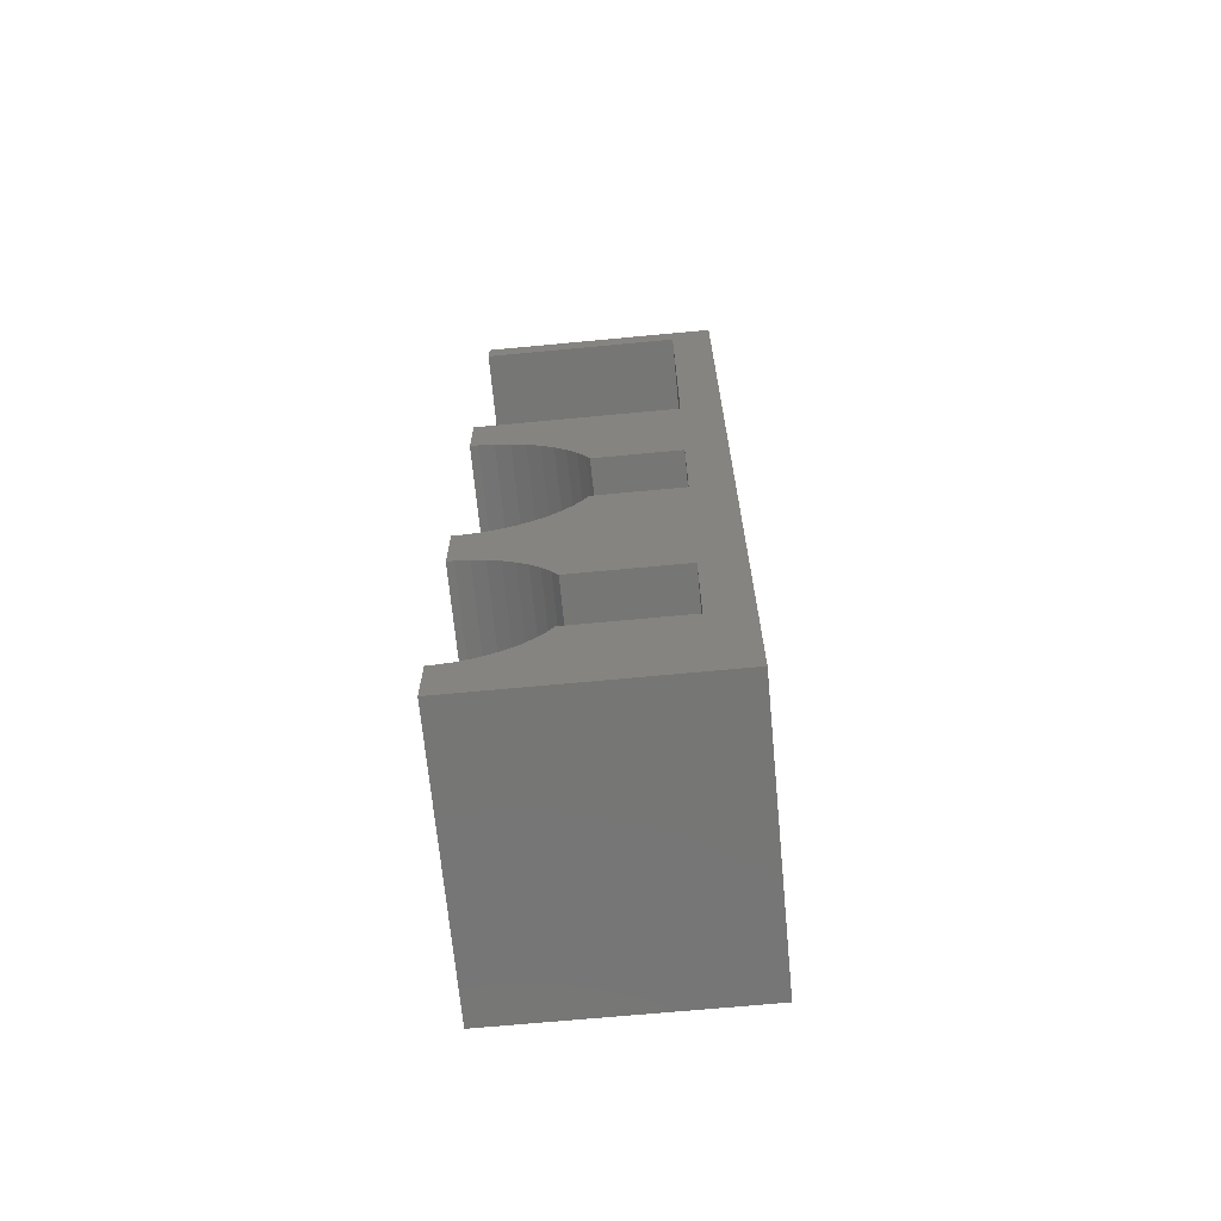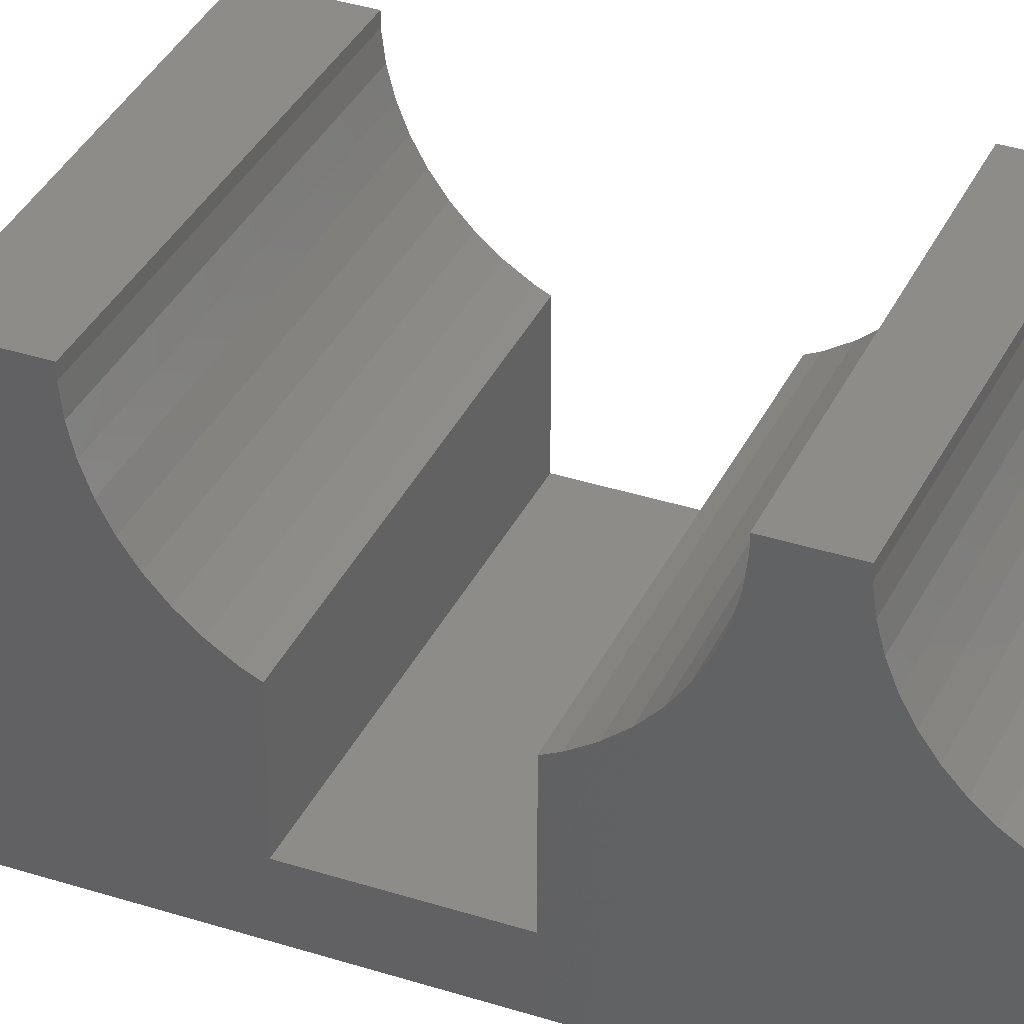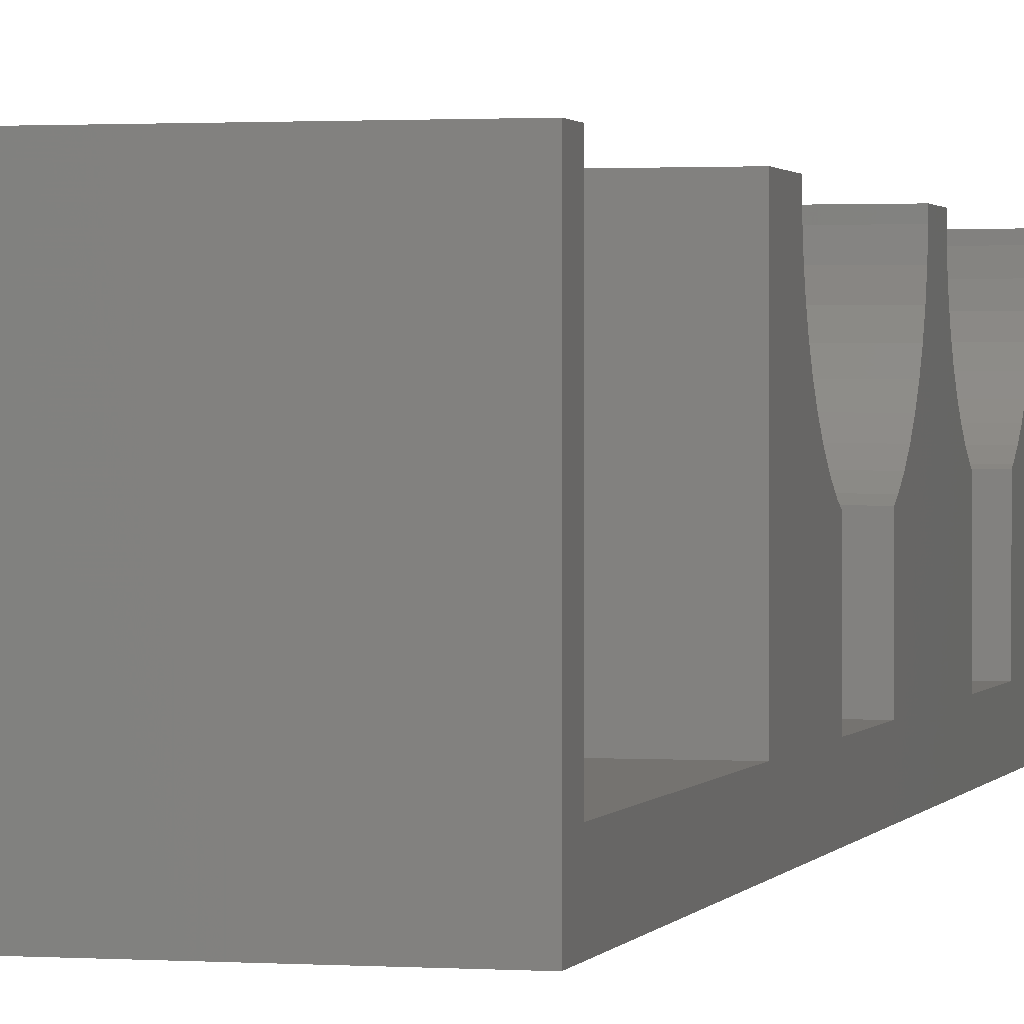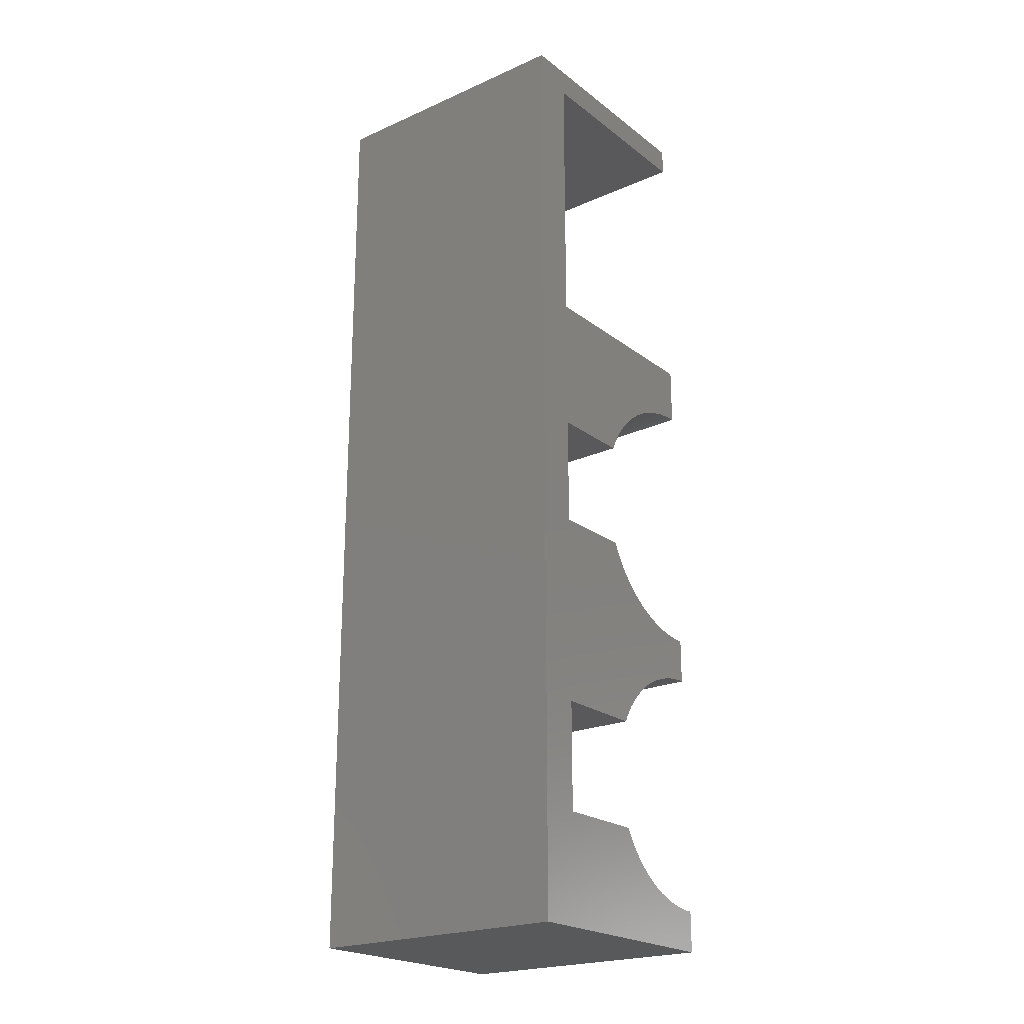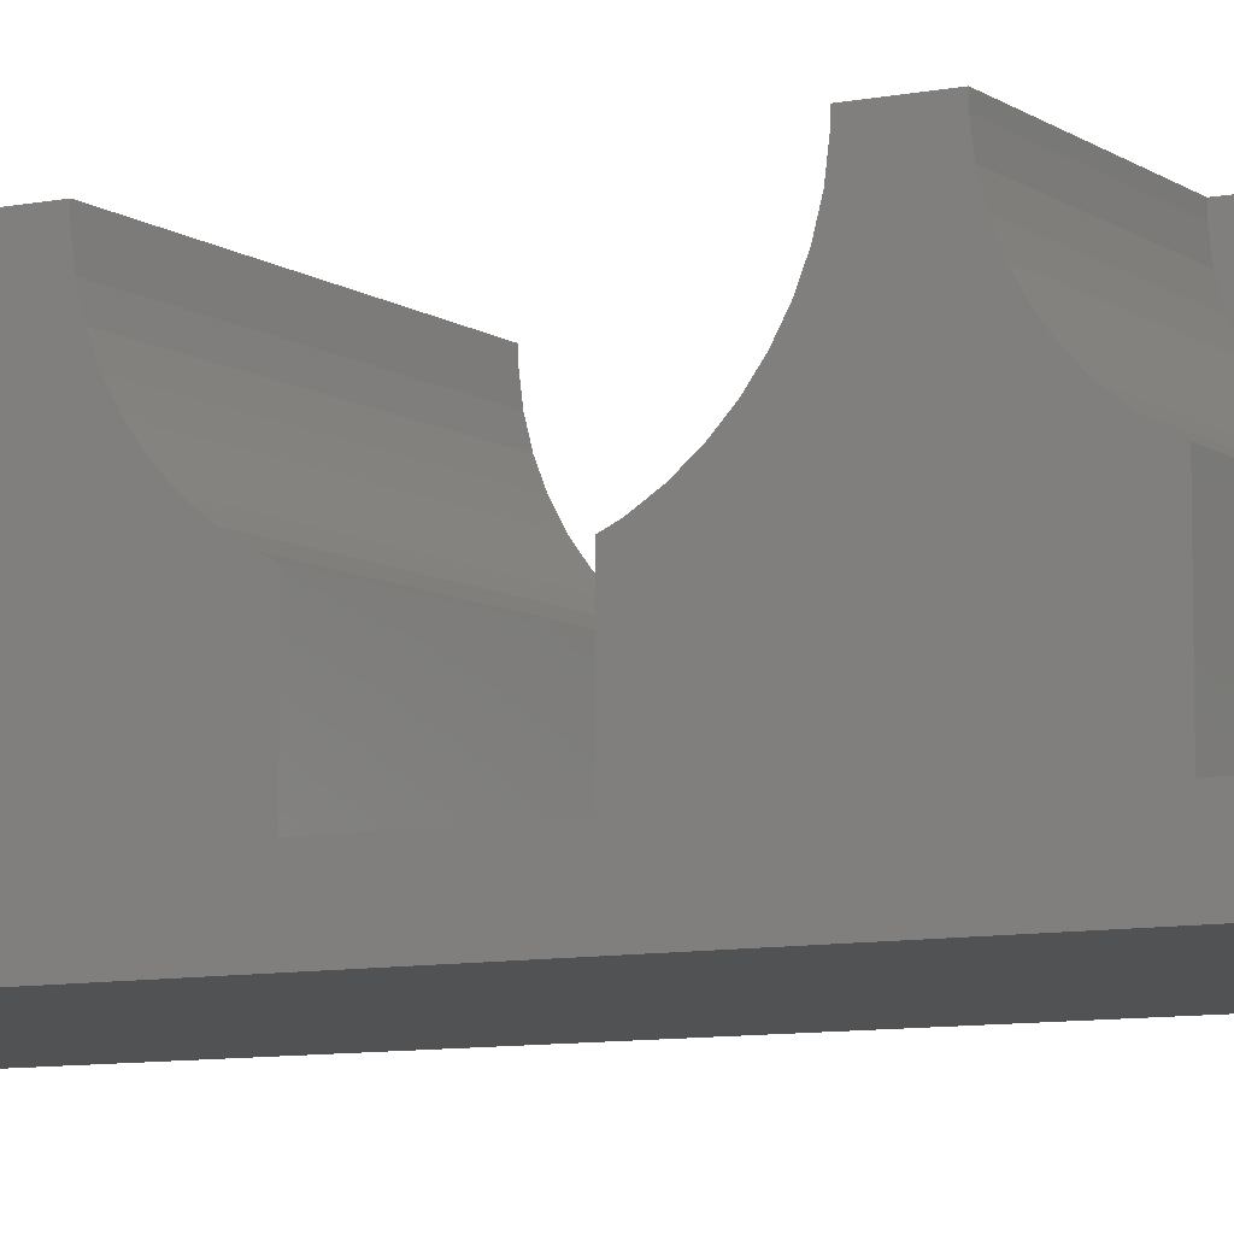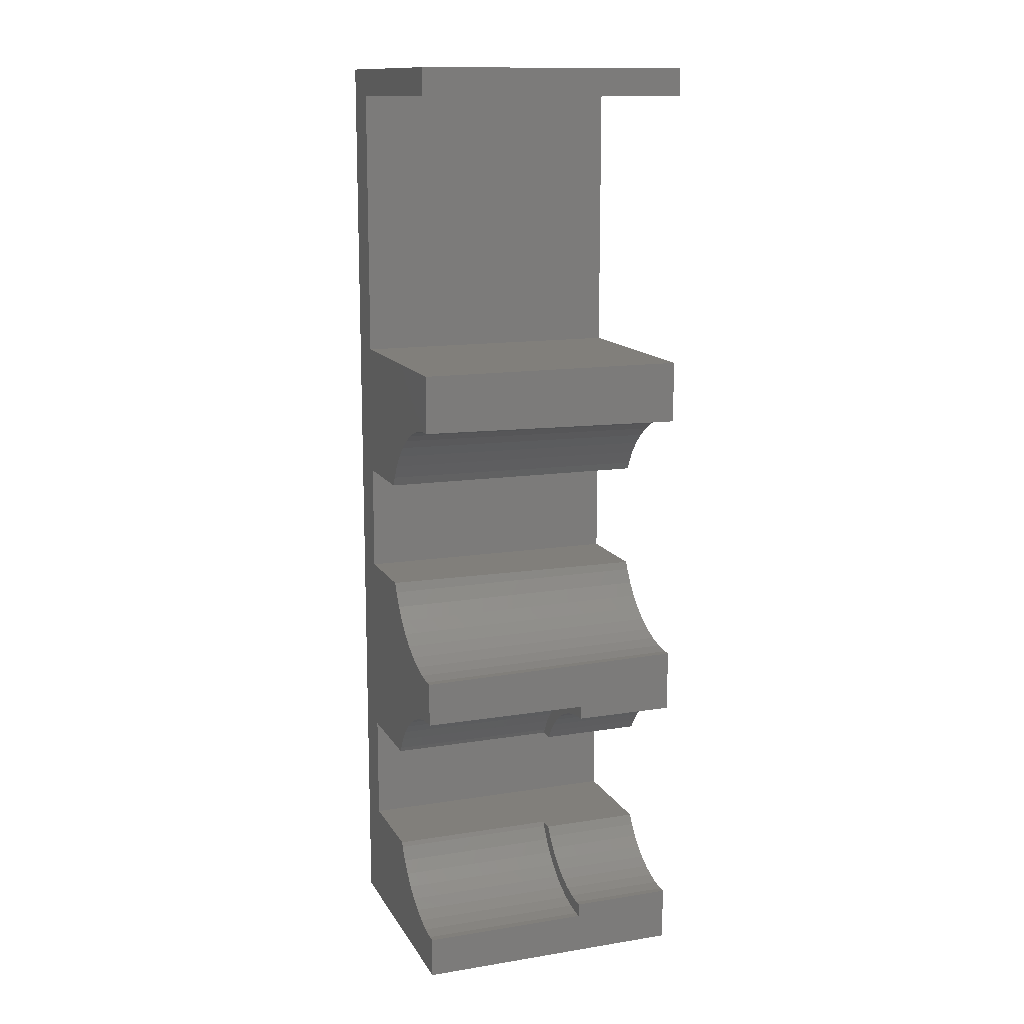
<metadata>
{"format":"stl","ext":"stl","renderer":"f3d","projection":"perspective","resolution":1024,"background":"white","views":[{"elev":-68.4,"azim":95.4,"up":"+Y"},{"elev":35.7,"azim":-66.9,"up":"+Z"},{"elev":1.1,"azim":-165.7,"up":"+Z"},{"elev":-22.0,"azim":-142.4,"up":"+Y"},{"elev":-8.5,"azim":-61.0,"up":"+Z"},{"elev":13.4,"azim":-20.0,"up":"+Y"}]}
</metadata>
<code>
# stl→obj: 196 verts, 388 faces
v 82.5 3.018 18
v 90 4.016 18
v 82.5 4.016 18
v 90 0.003947 18
v 70 0.003947 18
v 70 3.018 18
v 90 24.57 18
v 82.5 20.98 18
v 90 19.98 18
v 70 24.27 18
v 70 20.98 18
v 82.5 19.98 18
v 89 70 18
v 90 68 18
v 90 70 18
v 81 70 18
v 79 70 18
v 70 68 18
v 71 70 18
v 70 70 18
v 70 43.73 18
v 90 48 18
v 70 48 18
v 90 43.43 18
v 70 0.003947 0
v 90 70 0
v 90 0.003947 0
v 70 70 0
v 70 17.29 10.72
v 82.5 16.34 10.11
v 82.5 17.29 10.72
v 70 16.34 10.11
v 70 20.14 14.17
v 82.5 20.56 15.22
v 70 20.56 15.22
v 82.5 20.14 14.17
v 70 20.84 16.31
v 82.5 20.98 17.43
v 70 20.98 17.43
v 82.5 20.84 16.31
v 70 19.6 13.18
v 82.5 19.6 13.18
v 82.5 4.401 13.18
v 70 3.857 14.17
v 82.5 3.857 14.17
v 70 4.401 13.18
v 70 18.16 11.44
v 82.5 18.93 12.26
v 70 18.93 12.26
v 82.5 18.16 11.44
v 82.5 3.159 16.31
v 70 3.018 17.43
v 82.5 3.018 17.43
v 70 3.159 16.31
v 82.5 16 9.955
v 70 16 9.955
v 82.5 19.86 16.5
v 82.5 19.98 17.5
v 82.5 19.61 15.53
v 82.5 19.24 14.59
v 82.5 18.75 13.71
v 82.5 18.16 12.9
v 82.5 17.48 12.17
v 82.5 16.7 11.53
v 82.5 16 11.08
v 82.5 7.664 10.11
v 82.5 8 11.08
v 82.5 8 9.955
v 82.5 6.71 10.72
v 82.5 7.298 11.53
v 82.5 6.524 12.17
v 82.5 5.839 11.44
v 82.5 5.836 12.9
v 82.5 5.065 12.26
v 82.5 5.245 13.71
v 82.5 4.761 14.59
v 82.5 4.392 15.53
v 82.5 3.44 15.22
v 82.5 4.142 16.5
v 82.5 4.016 17.5
v 70 8 9.955
v 70 7.664 10.11
v 70 3.44 15.22
v 70 5.065 12.26
v 70 5.839 11.44
v 70 6.71 10.72
v 90 16 11.08
v 90 16.7 11.53
v 90 19.61 15.53
v 90 19.24 14.59
v 90 18.16 12.9
v 90 17.48 12.17
v 90 18.75 13.71
v 90 5.245 13.71
v 90 4.761 14.59
v 90 19.98 17.5
v 90 19.86 16.5
v 90 6.524 12.17
v 90 7.298 11.53
v 90 4.142 16.5
v 90 4.016 17.5
v 90 8 11.08
v 90 4.392 15.53
v 90 5.836 12.9
v 85.65 30 9.389
v 90 29.45 9.722
v 90 29.96 9.484
v 70 29.3 9.453
v 70 30 9.124
v 70 43.62 16.45
v 90 43.28 16.23
v 90 43.36 16.85
v 70 43.58 16.17
v 70 42.93 14.11
v 90 42.55 13.98
v 90 42.78 14.56
v 70 42.83 13.85
v 90 38.55 9.722
v 85.65 38 9.389
v 90 38.04 9.484
v 70 38.7 9.453
v 70 38 9.124
v 90 25.45 13.98
v 70 25.31 13.6
v 70 25.17 13.85
v 90 25.75 13.43
v 70 42.69 13.6
v 90 42.25 13.43
v 70 25.07 14.11
v 90 25.22 14.56
v 70 42.07 12.55
v 90 41.28 11.98
v 90 41.61 12.43
v 70 41.52 11.78
v 70 43.51 15.9
v 90 43.12 15.62
v 70 40.68 10.89
v 90 40.03 10.76
v 90 40.47 11.11
v 70 39.95 10.29
v 90 39.02 10.02
v 70 39.5 9.96
v 90 24.72 16.23
v 70 24.49 15.9
v 70 24.42 16.17
v 90 24.88 15.62
v 90 27.53 11.11
v 70 27.13 11.09
v 90 27.11 11.57
v 70 27.32 10.89
v 90 30 9.463
v 90 41.98 12.94
v 70 42.24 12.77
v 90 43.43 17.41
v 70 43.73 17.39
v 90 42.98 15.08
v 70 43.28 14.99
v 90 40.89 11.57
v 70 40.87 11.09
v 90 39.55 10.36
v 70 39.73 10.11
v 90 38 9.463
v 90 24.57 17.41
v 70 24.27 17.39
v 90 25.02 15.08
v 70 24.72 14.99
v 90 26.02 12.94
v 70 25.76 12.77
v 70 25.93 12.55
v 90 26.39 12.43
v 70 26.48 11.78
v 90 26.72 11.98
v 90 28.98 10.02
v 70 28.5 9.96
v 70 28.05 10.29
v 90 27.97 10.76
v 90 28.45 10.36
v 70 28.27 10.11
v 90 24.64 16.85
v 70 24.38 16.45
v 89 70 14
v 81 70 14
v 79 70 14
v 71 70 14
v 70 16 3
v 90 16 3
v 90 8 3
v 70 8 3
v 70 38 3
v 90 30 3
v 90 38 3
v 70 30 3
v 70 68 3
v 90 68 3
v 90 48 3
v 70 48 3
f 1 2 3
f 2 1 4
f 5 1 6
f 1 5 4
f 7 8 9
f 10 8 7
f 8 10 11
f 9 8 12
f 13 14 15
f 16 14 13
f 17 14 16
f 18 17 19
f 18 19 20
f 17 18 14
f 21 22 23
f 22 21 24
f 25 26 27
f 26 25 28
f 25 4 5
f 4 25 27
f 29 30 31
f 30 29 32
f 33 34 35
f 34 33 36
f 37 38 39
f 38 37 40
f 41 36 33
f 36 41 42
f 43 44 45
f 44 43 46
f 47 48 49
f 48 47 50
f 39 8 11
f 8 39 38
f 35 40 37
f 40 35 34
f 49 42 41
f 42 49 48
f 51 52 53
f 52 51 54
f 32 55 30
f 55 32 56
f 47 31 50
f 31 47 29
f 40 57 58
f 34 59 57
f 60 36 42
f 36 60 59
f 61 42 48
f 42 61 60
f 48 62 61
f 50 62 48
f 50 63 62
f 31 63 50
f 31 64 63
f 65 31 30
f 65 30 55
f 31 65 64
f 58 38 40
f 57 40 34
f 59 34 36
f 38 58 8
f 8 58 12
f 66 67 68
f 69 67 66
f 67 69 70
f 69 71 70
f 72 71 69
f 72 73 71
f 74 73 72
f 73 74 75
f 43 75 74
f 75 43 76
f 45 76 43
f 76 45 77
f 78 77 45
f 77 78 79
f 51 79 78
f 79 51 80
f 53 80 51
f 1 80 53
f 80 1 3
f 81 66 68
f 66 81 82
f 45 83 78
f 83 45 44
f 78 54 51
f 54 78 83
f 72 84 74
f 84 72 85
f 82 69 66
f 69 82 86
f 53 6 1
f 6 53 52
f 86 72 69
f 72 86 85
f 74 46 43
f 46 74 84
f 64 87 88
f 87 64 65
f 60 89 59
f 89 60 90
f 63 91 62
f 91 63 92
f 61 90 60
f 90 61 93
f 94 76 95
f 76 94 75
f 63 88 92
f 88 63 64
f 58 9 12
f 9 58 96
f 59 97 57
f 97 59 89
f 62 93 61
f 93 62 91
f 70 98 99
f 98 70 71
f 100 80 101
f 80 100 79
f 57 96 58
f 96 57 97
f 67 99 102
f 99 67 70
f 95 77 103
f 77 95 76
f 103 79 100
f 79 103 77
f 98 73 104
f 73 98 71
f 101 3 2
f 3 101 80
f 104 75 94
f 75 104 73
f 105 106 107
f 108 105 109
f 105 108 106
f 110 111 112
f 111 110 113
f 114 115 116
f 115 114 117
f 118 119 120
f 121 119 118
f 119 121 122
f 123 124 125
f 124 123 126
f 127 115 117
f 115 127 128
f 123 129 130
f 129 123 125
f 131 132 133
f 132 131 134
f 135 111 113
f 111 135 136
f 137 138 139
f 138 137 140
f 121 141 142
f 141 121 118
f 143 144 145
f 144 143 146
f 147 148 149
f 148 147 150
f 107 151 105
f 131 152 153
f 152 131 133
f 127 152 128
f 152 127 153
f 21 154 24
f 154 21 155
f 155 112 154
f 112 155 110
f 135 156 136
f 156 135 157
f 157 116 156
f 116 157 114
f 134 158 132
f 158 134 159
f 159 139 158
f 139 159 137
f 142 160 161
f 160 142 141
f 162 120 119
f 163 10 7
f 10 163 164
f 165 144 146
f 144 165 166
f 130 166 165
f 166 130 129
f 167 124 126
f 124 167 168
f 167 169 168
f 169 167 170
f 149 171 172
f 171 149 148
f 172 169 170
f 169 172 171
f 108 173 106
f 173 108 174
f 175 147 176
f 147 175 150
f 174 177 173
f 177 174 178
f 140 160 138
f 160 140 161
f 178 176 177
f 176 178 175
f 179 164 163
f 164 179 180
f 143 180 179
f 180 143 145
f 15 181 13
f 26 182 181
f 182 26 183
f 28 183 26
f 26 181 15
f 182 17 16
f 17 182 183
f 184 20 19
f 184 28 20
f 183 28 184
f 183 19 17
f 19 183 184
f 181 16 13
f 16 181 182
f 56 185 55
f 55 87 65
f 186 55 185
f 55 186 87
f 185 187 186
f 187 185 188
f 102 68 67
f 187 68 102
f 188 68 187
f 68 188 81
f 189 190 191
f 190 189 192
f 190 105 151
f 192 105 190
f 105 192 109
f 189 119 122
f 191 119 189
f 119 191 162
f 193 14 18
f 14 193 194
f 193 195 194
f 195 193 196
f 195 23 22
f 23 195 196
f 28 193 20
f 28 196 193
f 117 23 196
f 23 110 155
f 23 113 110
f 23 135 113
f 23 157 135
f 23 114 157
f 23 117 114
f 196 127 117
f 196 153 127
f 196 131 153
f 196 134 131
f 196 159 134
f 196 137 159
f 196 140 137
f 196 161 140
f 189 161 196
f 161 189 142
f 142 189 121
f 28 189 196
f 28 192 189
f 192 108 109
f 192 174 108
f 192 178 174
f 192 175 178
f 192 150 175
f 185 150 192
f 47 150 185
f 150 47 148
f 148 47 171
f 171 49 169
f 169 49 168
f 33 129 125
f 164 39 10
f 180 39 164
f 37 180 145
f 37 145 144
f 35 144 166
f 129 33 166
f 41 168 49
f 180 37 39
f 144 35 37
f 166 33 35
f 124 33 125
f 33 124 41
f 168 41 124
f 49 171 47
f 47 185 29
f 29 185 32
f 25 192 28
f 192 25 185
f 188 82 81
f 188 86 82
f 25 86 188
f 86 25 85
f 85 25 84
f 84 25 46
f 46 25 44
f 185 25 188
f 5 44 25
f 44 5 83
f 83 5 54
f 54 5 52
f 52 5 6
f 20 193 18
f 23 155 21
f 121 189 122
f 10 39 11
f 32 185 56
f 2 4 101
f 102 99 187
f 96 7 9
f 151 107 190
f 154 22 24
f 194 15 14
f 15 194 26
f 195 26 194
f 112 22 154
f 111 22 112
f 136 22 111
f 156 22 136
f 116 22 156
f 115 22 116
f 22 115 195
f 128 195 115
f 152 195 128
f 133 195 152
f 132 195 133
f 158 195 132
f 139 195 158
f 138 195 139
f 160 195 138
f 191 160 141
f 191 141 118
f 191 118 120
f 191 120 162
f 160 191 195
f 191 26 195
f 190 26 191
f 106 190 107
f 173 190 106
f 177 190 173
f 176 190 177
f 147 190 176
f 186 147 149
f 92 149 172
f 91 172 170
f 91 170 167
f 93 167 126
f 93 126 123
f 90 130 165
f 96 179 163
f 7 96 163
f 179 96 97
f 179 97 143
f 89 143 97
f 143 89 146
f 146 89 165
f 90 165 89
f 130 90 123
f 93 123 90
f 167 93 91
f 172 91 92
f 149 92 186
f 186 92 88
f 186 88 87
f 147 186 190
f 27 190 186
f 27 186 187
f 98 187 99
f 27 98 104
f 27 104 94
f 4 94 95
f 4 95 103
f 4 100 101
f 4 103 100
f 94 4 27
f 190 27 26
f 98 27 187

</code>
